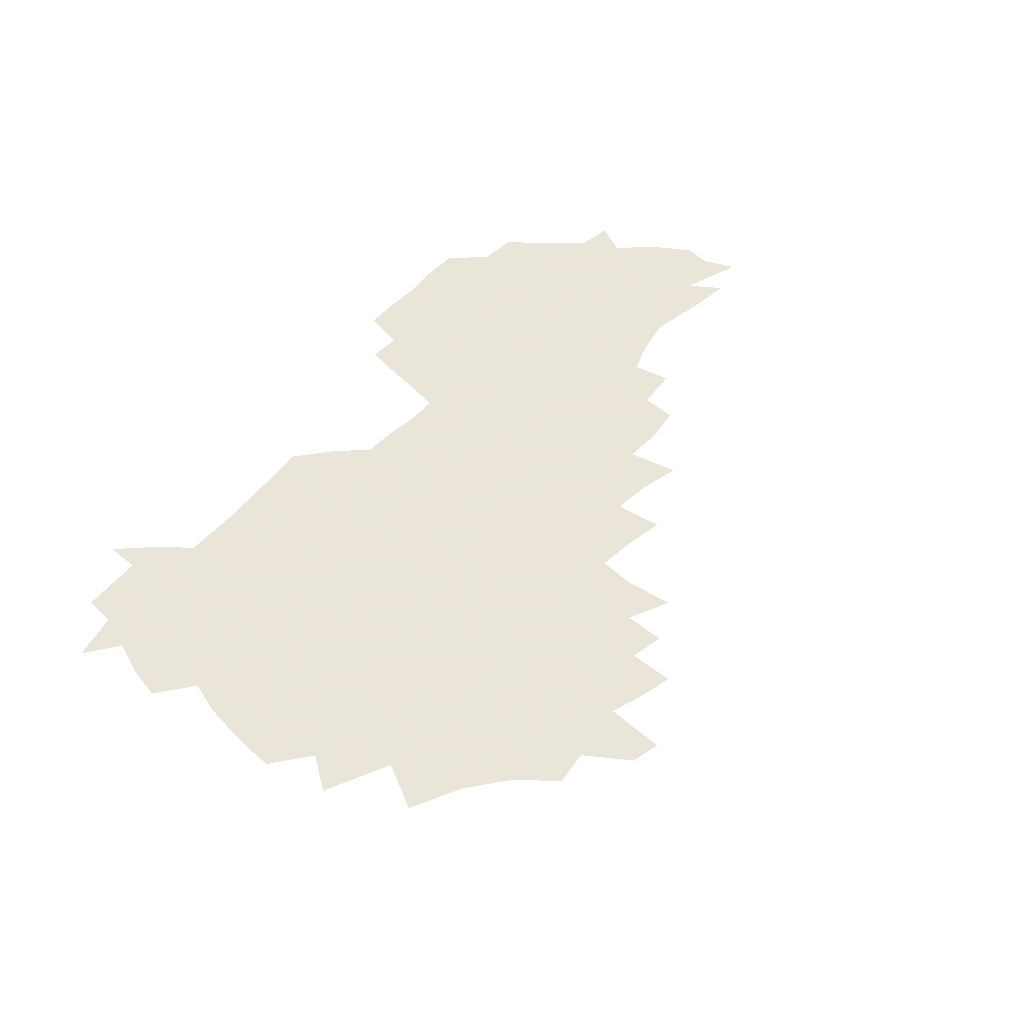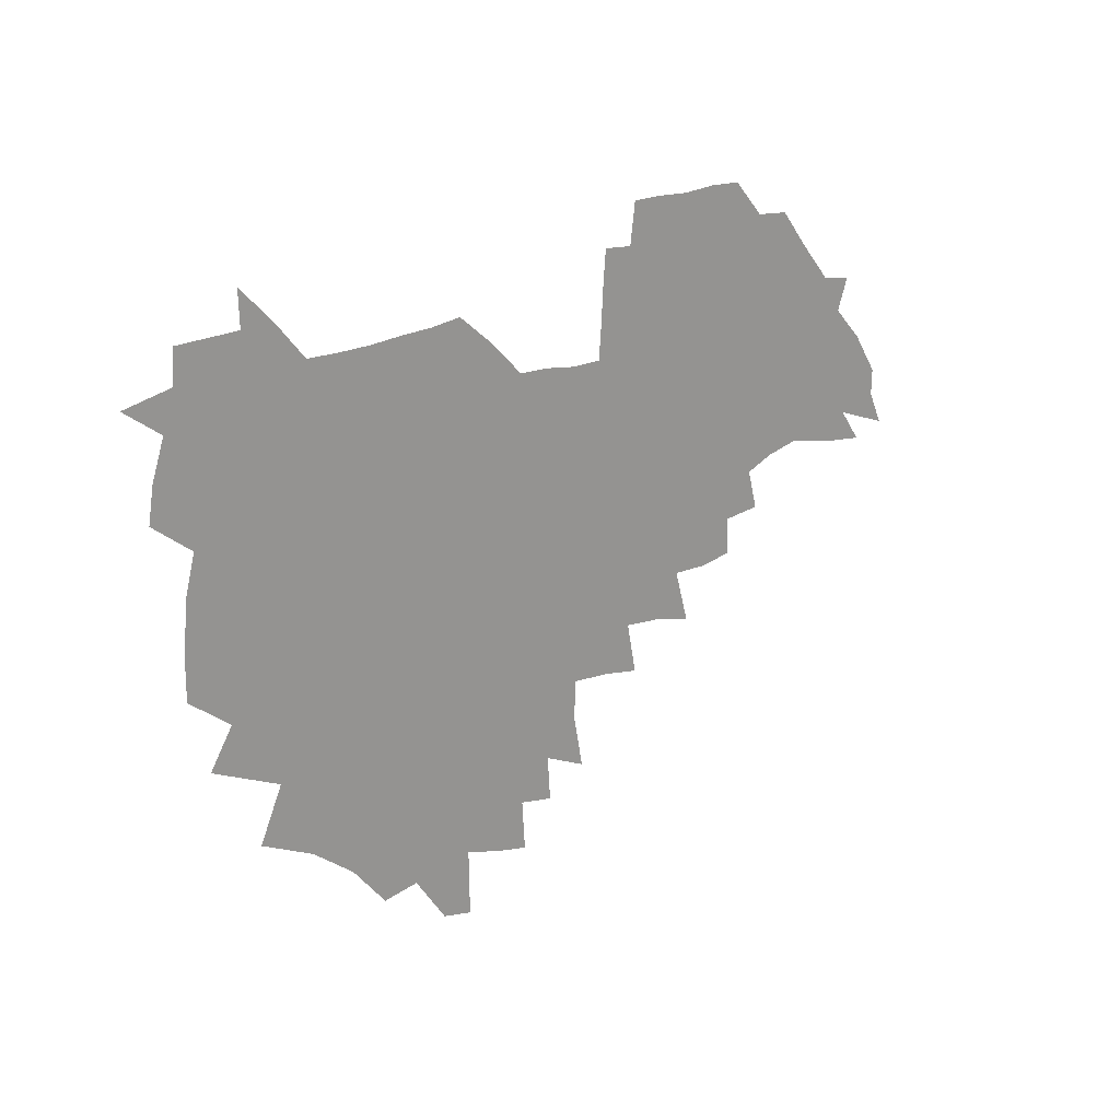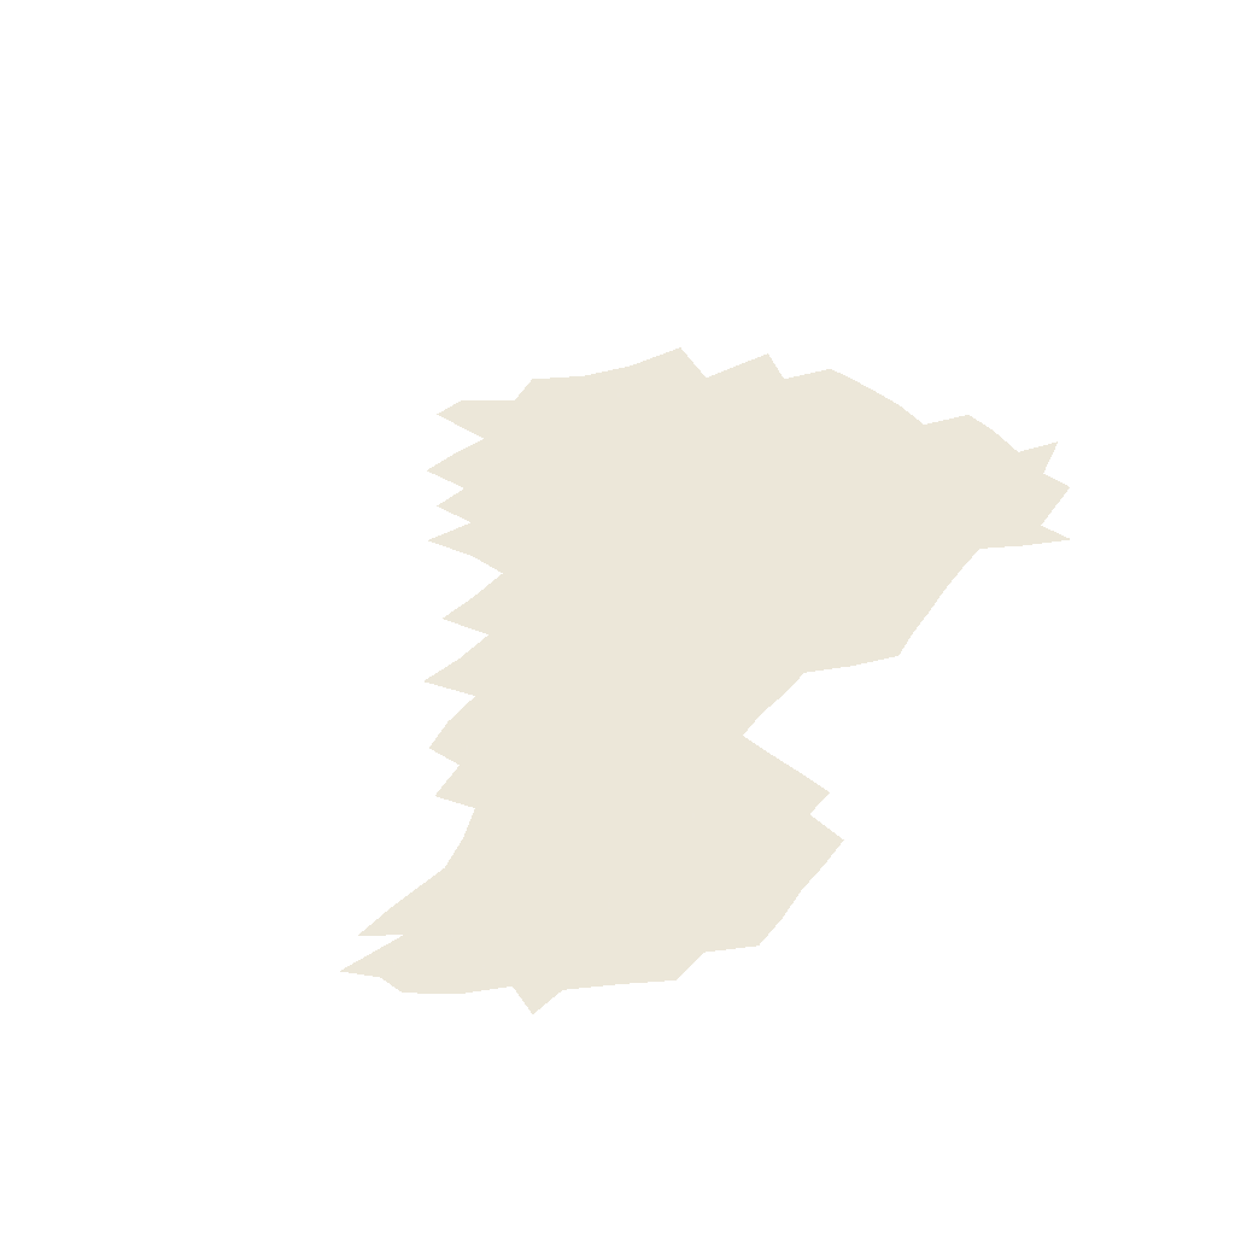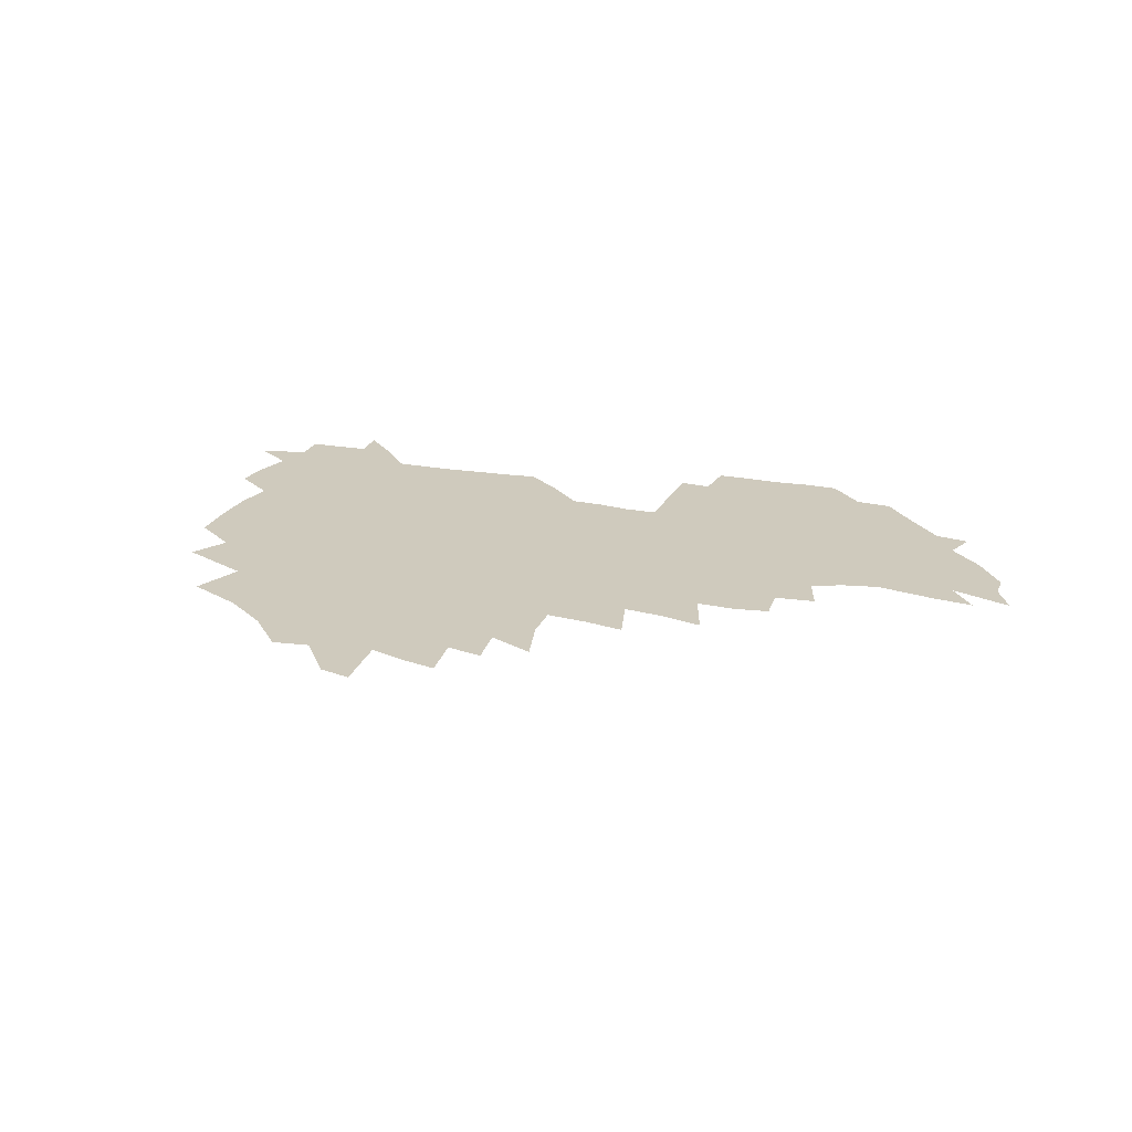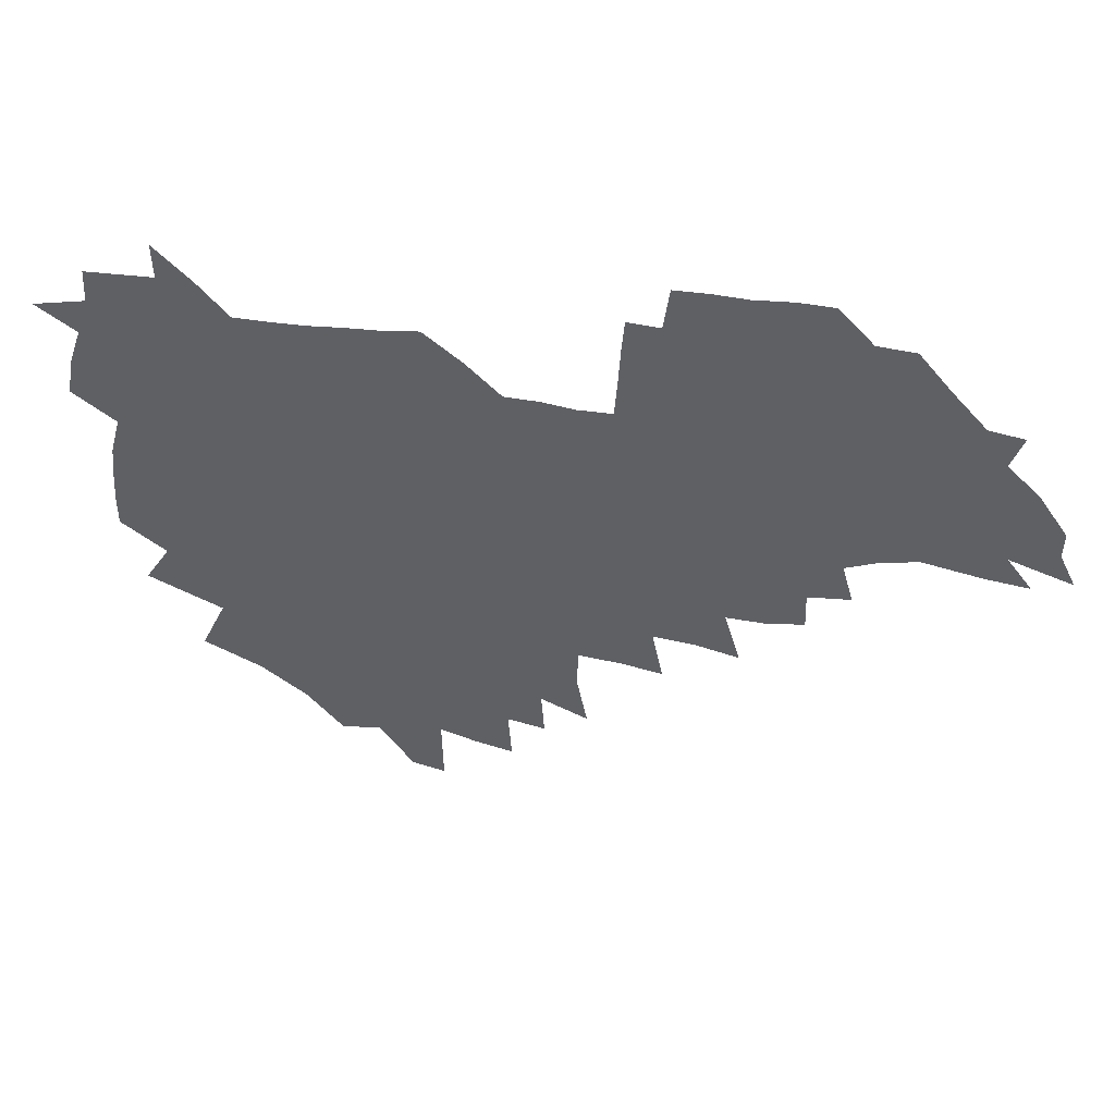
<metadata>
{"format":"obj","ext":"obj","renderer":"f3d","projection":"perspective","resolution":1024,"background":"white","views":[{"elev":58.6,"azim":-48.1,"up":"+Z"},{"elev":20.0,"azim":-44.4,"up":"+Y"},{"elev":50.2,"azim":125.5,"up":"+Z"},{"elev":23.0,"azim":17.3,"up":"+Z"},{"elev":43.8,"azim":9.0,"up":"+Y"}]}
</metadata>
<code>
v 207.1 264.8 0
v 215.9 221.9 0
v 218.2 236.5 0
v 223.9 252.8 0
v 229 268.9 0
v 229.7 283 0
v 227.2 152.8 0
v 227.2 165.7 0
v 228.1 178.9 0
v 229.5 192.7 0
v 233.7 208.4 0
v 236.4 223.7 0
v 237.3 238.4 0
v 239.8 253.7 0
v 242.6 269 0
v 243.6 283.2 0
v 235.7 122.6 0
v 246.1 138.5 0
v 250.2 152.8 0
v 250.9 166.4 0
v 249.2 180.3 0
v 249.4 194.5 0
v 250.1 208.9 0
v 253.7 224.4 0
v 253.3 238.9 0
v 254.2 253.6 0
v 255.7 268.2 0
v 258.3 283.5 0
v 257.8 298.7 0
v 256.7 85.85 0
v 267 107.7 0
v 268.5 123.6 0
v 275.1 139.6 0
v 278 153.7 0
v 274.1 167.3 0
v 269.9 181.2 0
v 266.2 195.2 0
v 268.2 209.8 0
v 269.8 224.5 0
v 269.8 239.1 0
v 270.8 253.9 0
v 272.2 268.6 0
v 273.2 283.4 0
v 281 73.84 0
v 287.5 94.56 0
v 288.1 109.7 0
v 289.5 125 0
v 292.1 140.2 0
v 291.6 153.8 0
v 293.3 167.7 0
v 289.3 181.7 0
v 286.2 195.9 0
v 285.5 210.2 0
v 284 224.6 0
v 285 239 0
v 285.2 253.5 0
v 286.5 267.9 0
v 300.1 59.19 0
v 303.3 80.08 0
v 302.9 94.77 0
v 304.3 110.6 0
v 305.5 125.7 0
v 307.3 140.7 0
v 306.4 154.1 0
v 308.2 168.1 0
v 308 181.6 0
v 304.5 195.9 0
v 303.9 210 0
v 302.6 224.4 0
v 301.2 238.9 0
v 301.4 253.2 0
v 301.4 267.4 0
v 315.9 40.73 0
v 317.9 64.16 0
v 318.3 80.84 0
v 318.5 96.11 0
v 319.1 111.1 0
v 320 126.1 0
v 322 141.7 0
v 322.8 155.4 0
v 321.8 168.4 0
v 321.7 182.1 0
v 321.5 195.8 0
v 320.2 209.9 0
v 320.4 223.9 0
v 318.3 238.5 0
v 317.2 253 0
v 316.4 267.4 0
v 332.3 42.64 0
v 332.9 66.33 0
v 333.2 82.35 0
v 333.1 96.87 0
v 334.4 113.2 0
v 334.5 127 0
v 334.8 140.8 0
v 335.1 154.9 0
v 336.2 169.2 0
v 335.8 182.3 0
v 335.4 195.9 0
v 334.3 210 0
v 333.9 224.2 0
v 333.5 238.4 0
v 332.9 252.7 0
v 330.8 268.2 0
v 347 21.98 0
v 346.8 47.25 0
v 346.9 65.98 0
v 347.1 82.88 0
v 347.1 97.01 0
v 347.7 113 0
v 347.8 126 0
v 348.3 140.9 0
v 348.6 155.5 0
v 348.8 169.4 0
v 348.8 182.5 0
v 348.5 196.2 0
v 348.1 210.2 0
v 347.4 224.4 0
v 347.8 238.5 0
v 347 252.9 0
v 345.6 268.6 0
v 360.9 18.48 0
v 360.5 46.34 0
v 361.1 62.46 0
v 360.9 81.31 0
v 361 96.99 0
v 361.2 112 0
v 361.5 126.3 0
v 361.8 140.5 0
v 362 154.6 0
v 362.2 168.6 0
v 362.1 182.6 0
v 362.1 196.4 0
v 361.9 210.5 0
v 361.9 224.5 0
v 361.6 239.1 0
v 360.8 253.8 0
v 360.2 270.1 0
v 361 286 0
v 376.5 41.03 0
v 375.6 61.23 0
v 374.7 81.34 0
v 375.1 95.53 0
v 375.2 110.3 0
v 375.2 125.5 0
v 375.9 139.2 0
v 376 153.7 0
v 375.7 168.9 0
v 375.8 182.6 0
v 375.9 196.5 0
v 375.8 210.6 0
v 375.8 224.9 0
v 376.4 241 0
v 376.4 256.9 0
v 392.2 37.16 0
v 390.7 58.41 0
v 389.5 78.05 0
v 389.4 93.85 0
v 389.4 109.2 0
v 389.7 123.8 0
v 390.6 137.8 0
v 390.6 152.4 0
v 389.3 168.8 0
v 389.4 182.6 0
v 389.7 196.5 0
v 389.9 210.6 0
v 390.2 225 0
v 391.4 242.2 0
v 406.9 54.85 0
v 405.6 73.84 0
v 404 92.03 0
v 405.2 106.6 0
v 405.3 121.7 0
v 405.9 136.3 0
v 405.3 151.8 0
v 404.8 167 0
v 404.2 182 0
v 403.8 196.5 0
v 404 210.5 0
v 404.3 224.5 0
v 405.8 241.5 0
v 425.6 64.52 0
v 421.2 86.72 0
v 421.5 103.7 0
v 422.9 118.3 0
v 420.9 135.9 0
v 420.6 150.8 0
v 419.4 166.8 0
v 418.7 181.6 0
v 417.9 196.5 0
v 418 210.5 0
v 418.6 224.6 0
v 420 239.3 0
v 440.1 101.6 0
v 437.7 119.9 0
v 437.1 134.7 0
v 435.6 150.6 0
v 433.9 166.9 0
v 433.5 181.2 0
v 431.9 196.6 0
v 432.9 210.5 0
v 432.7 224.4 0
v 434.5 239.2 0
v 435.7 253.5 0
v 436.7 270.3 0
v 438 284.2 0
v 457.5 98.1 0
v 452.8 120.1 0
v 451.8 135.7 0
v 450.2 151.5 0
v 448.7 167 0
v 447.9 181.6 0
v 446.7 196.3 0
v 447.4 210.2 0
v 446.6 224.2 0
v 448 238.4 0
v 449.2 252.9 0
v 450.7 268.4 0
v 451.9 283 0
v 454.4 301 0
v 470.5 118 0
v 466.9 136.4 0
v 465.1 152 0
v 462.7 168.2 0
v 462.1 182.3 0
v 462.2 196.4 0
v 461.1 210.6 0
v 459.6 224 0
v 463.2 239.2 0
v 464.6 253.9 0
v 464.7 267.9 0
v 466.2 282.8 0
v 469.2 300.9 0
v 489.3 113.2 0
v 482.6 135.9 0
v 480.3 152.5 0
v 479.3 167.4 0
v 477.4 182.5 0
v 477.3 196.6 0
v 477.2 210.8 0
v 477.1 225.1 0
v 478.7 239.7 0
v 478.8 253.8 0
v 480.3 268.6 0
v 481.8 283.8 0
v 483.9 299.9 0
v 500 135 0
v 496.6 152.7 0
v 494.1 168.4 0
v 492.6 182.9 0
v 492.3 197 0
v 492.7 211.1 0
v 492.6 225.2 0
v 493.5 239.6 0
v 494.3 254 0
v 497 269.5 0
v 497.1 283.9 0
v 500.2 300.8 0
v 515.3 137 0
v 514.8 152.8 0
v 510.6 169.1 0
v 509 183.5 0
v 505.7 197.9 0
v 506.1 211.1 0
v 508.5 225.6 0
v 508.2 239.5 0
v 509.3 253.8 0
v 512.5 269.4 0
v 511.4 283.4 0
v 515.5 300 0
v 532.9 154 0
v 528.1 171.1 0
v 525 184.8 0
v 524.2 198.2 0
v 522.1 211.8 0
v 523 225.5 0
v 522 239.3 0
v 523.7 253.2 0
v 526.4 268.5 0
v 530.2 284.4 0
v 542 176.1 0
v 539.6 187 0
v 538.3 199.3 0
v 536.8 212.2 0
v 536.5 225.4 0
v 540.6 239.3 0
v 540 253.1 0
v 542.7 267.6 0
v 546.4 282.9 0
v 557.8 179 0
v 554.8 189.2 0
v 552.6 200.2 0
v 551.9 212.2 0
v 553.4 224.9 0
v 556.3 238.2 0
v 557.4 252.1 0
v 560.4 266.3 0
v 584.3 173.4 0
v 569.6 189.4 0
v 568 200.2 0
v 567.8 211.5 0
v 569.8 223.4 0
v 570.1 236.5 0
v 575.2 249.9 0
v 602.1 170.9 0
v 591.3 185.2 0
v 586 198.2 0
v 583.4 210.1 0
v 583.9 221.3 0
v 585 233.4 0
v 590.3 247.1 0
v 618.3 175.4 0
v 611.3 189.9 0
v 611.5 201.1 0
v 599.3 219.1 0
f 4 5 1
f 11 12 2
f 2 12 3
f 12 13 3
f 3 13 4
f 13 14 4
f 4 14 5
f 14 15 5
f 5 15 6
f 15 16 6
f 18 19 7
f 7 19 8
f 19 20 8
f 8 20 9
f 20 21 9
f 9 21 10
f 21 22 10
f 10 22 11
f 22 23 11
f 11 23 12
f 23 24 12
f 12 24 13
f 24 25 13
f 13 25 14
f 25 26 14
f 14 26 15
f 26 27 15
f 15 27 16
f 27 28 16
f 31 32 17
f 17 32 18
f 32 33 18
f 18 33 19
f 33 34 19
f 19 34 20
f 34 35 20
f 20 35 21
f 35 36 21
f 21 36 22
f 36 37 22
f 22 37 23
f 37 38 23
f 23 38 24
f 38 39 24
f 24 39 25
f 39 40 25
f 25 40 26
f 40 41 26
f 26 41 27
f 41 42 27
f 27 42 28
f 42 43 28
f 28 43 29
f 44 45 30
f 30 45 31
f 45 46 31
f 31 46 32
f 46 47 32
f 32 47 33
f 47 48 33
f 33 48 34
f 48 49 34
f 34 49 35
f 49 50 35
f 35 50 36
f 50 51 36
f 36 51 37
f 51 52 37
f 37 52 38
f 52 53 38
f 38 53 39
f 53 54 39
f 39 54 40
f 54 55 40
f 40 55 41
f 55 56 41
f 41 56 42
f 56 57 42
f 42 57 43
f 58 59 44
f 44 59 45
f 59 60 45
f 45 60 46
f 60 61 46
f 46 61 47
f 61 62 47
f 47 62 48
f 62 63 48
f 48 63 49
f 63 64 49
f 49 64 50
f 64 65 50
f 50 65 51
f 65 66 51
f 51 66 52
f 66 67 52
f 52 67 53
f 67 68 53
f 53 68 54
f 68 69 54
f 54 69 55
f 69 70 55
f 55 70 56
f 70 71 56
f 56 71 57
f 71 72 57
f 73 74 58
f 58 74 59
f 74 75 59
f 59 75 60
f 75 76 60
f 60 76 61
f 76 77 61
f 61 77 62
f 77 78 62
f 62 78 63
f 78 79 63
f 63 79 64
f 79 80 64
f 64 80 65
f 80 81 65
f 65 81 66
f 81 82 66
f 66 82 67
f 82 83 67
f 67 83 68
f 83 84 68
f 68 84 69
f 84 85 69
f 69 85 70
f 85 86 70
f 70 86 71
f 86 87 71
f 71 87 72
f 87 88 72
f 73 89 74
f 89 90 74
f 74 90 75
f 90 91 75
f 75 91 76
f 91 92 76
f 76 92 77
f 92 93 77
f 77 93 78
f 93 94 78
f 78 94 79
f 94 95 79
f 79 95 80
f 95 96 80
f 80 96 81
f 96 97 81
f 81 97 82
f 97 98 82
f 82 98 83
f 98 99 83
f 83 99 84
f 99 100 84
f 84 100 85
f 100 101 85
f 85 101 86
f 101 102 86
f 86 102 87
f 102 103 87
f 87 103 88
f 103 104 88
f 105 106 89
f 89 106 90
f 106 107 90
f 90 107 91
f 107 108 91
f 91 108 92
f 108 109 92
f 92 109 93
f 109 110 93
f 93 110 94
f 110 111 94
f 94 111 95
f 111 112 95
f 95 112 96
f 112 113 96
f 96 113 97
f 113 114 97
f 97 114 98
f 114 115 98
f 98 115 99
f 115 116 99
f 99 116 100
f 116 117 100
f 100 117 101
f 117 118 101
f 101 118 102
f 118 119 102
f 102 119 103
f 119 120 103
f 103 120 104
f 120 121 104
f 105 122 106
f 122 123 106
f 106 123 107
f 123 124 107
f 107 124 108
f 124 125 108
f 108 125 109
f 125 126 109
f 109 126 110
f 126 127 110
f 110 127 111
f 127 128 111
f 111 128 112
f 128 129 112
f 112 129 113
f 129 130 113
f 113 130 114
f 130 131 114
f 114 131 115
f 131 132 115
f 115 132 116
f 132 133 116
f 116 133 117
f 133 134 117
f 117 134 118
f 134 135 118
f 118 135 119
f 135 136 119
f 119 136 120
f 136 137 120
f 120 137 121
f 137 138 121
f 123 140 124
f 140 141 124
f 124 141 125
f 141 142 125
f 125 142 126
f 142 143 126
f 126 143 127
f 143 144 127
f 127 144 128
f 144 145 128
f 128 145 129
f 145 146 129
f 129 146 130
f 146 147 130
f 130 147 131
f 147 148 131
f 131 148 132
f 148 149 132
f 132 149 133
f 149 150 133
f 133 150 134
f 150 151 134
f 134 151 135
f 151 152 135
f 135 152 136
f 152 153 136
f 136 153 137
f 153 154 137
f 137 154 138
f 140 155 141
f 155 156 141
f 141 156 142
f 156 157 142
f 142 157 143
f 157 158 143
f 143 158 144
f 158 159 144
f 144 159 145
f 159 160 145
f 145 160 146
f 160 161 146
f 146 161 147
f 161 162 147
f 147 162 148
f 162 163 148
f 148 163 149
f 163 164 149
f 149 164 150
f 164 165 150
f 150 165 151
f 165 166 151
f 151 166 152
f 166 167 152
f 152 167 153
f 167 168 153
f 153 168 154
f 156 169 157
f 169 170 157
f 157 170 158
f 170 171 158
f 158 171 159
f 171 172 159
f 159 172 160
f 172 173 160
f 160 173 161
f 173 174 161
f 161 174 162
f 174 175 162
f 162 175 163
f 175 176 163
f 163 176 164
f 176 177 164
f 164 177 165
f 177 178 165
f 165 178 166
f 178 179 166
f 166 179 167
f 179 180 167
f 167 180 168
f 180 181 168
f 170 182 171
f 182 183 171
f 171 183 172
f 183 184 172
f 172 184 173
f 184 185 173
f 173 185 174
f 185 186 174
f 174 186 175
f 186 187 175
f 175 187 176
f 187 188 176
f 176 188 177
f 188 189 177
f 177 189 178
f 189 190 178
f 178 190 179
f 190 191 179
f 179 191 180
f 191 192 180
f 180 192 181
f 192 193 181
f 184 194 185
f 194 195 185
f 185 195 186
f 195 196 186
f 186 196 187
f 196 197 187
f 187 197 188
f 197 198 188
f 188 198 189
f 198 199 189
f 189 199 190
f 199 200 190
f 190 200 191
f 200 201 191
f 191 201 192
f 201 202 192
f 192 202 193
f 202 203 193
f 194 207 195
f 207 208 195
f 195 208 196
f 208 209 196
f 196 209 197
f 209 210 197
f 197 210 198
f 210 211 198
f 198 211 199
f 211 212 199
f 199 212 200
f 212 213 200
f 200 213 201
f 213 214 201
f 201 214 202
f 214 215 202
f 202 215 203
f 215 216 203
f 203 216 204
f 216 217 204
f 204 217 205
f 217 218 205
f 205 218 206
f 218 219 206
f 208 221 209
f 221 222 209
f 209 222 210
f 222 223 210
f 210 223 211
f 223 224 211
f 211 224 212
f 224 225 212
f 212 225 213
f 225 226 213
f 213 226 214
f 226 227 214
f 214 227 215
f 227 228 215
f 215 228 216
f 228 229 216
f 216 229 217
f 229 230 217
f 217 230 218
f 230 231 218
f 218 231 219
f 231 232 219
f 219 232 220
f 232 233 220
f 221 234 222
f 234 235 222
f 222 235 223
f 235 236 223
f 223 236 224
f 236 237 224
f 224 237 225
f 237 238 225
f 225 238 226
f 238 239 226
f 226 239 227
f 239 240 227
f 227 240 228
f 240 241 228
f 228 241 229
f 241 242 229
f 229 242 230
f 242 243 230
f 230 243 231
f 243 244 231
f 231 244 232
f 244 245 232
f 232 245 233
f 245 246 233
f 235 247 236
f 247 248 236
f 236 248 237
f 248 249 237
f 237 249 238
f 249 250 238
f 238 250 239
f 250 251 239
f 239 251 240
f 251 252 240
f 240 252 241
f 252 253 241
f 241 253 242
f 253 254 242
f 242 254 243
f 254 255 243
f 243 255 244
f 255 256 244
f 244 256 245
f 256 257 245
f 245 257 246
f 257 258 246
f 247 259 248
f 259 260 248
f 248 260 249
f 260 261 249
f 249 261 250
f 261 262 250
f 250 262 251
f 262 263 251
f 251 263 252
f 263 264 252
f 252 264 253
f 264 265 253
f 253 265 254
f 265 266 254
f 254 266 255
f 266 267 255
f 255 267 256
f 267 268 256
f 256 268 257
f 268 269 257
f 257 269 258
f 269 270 258
f 260 271 261
f 271 272 261
f 261 272 262
f 272 273 262
f 262 273 263
f 273 274 263
f 263 274 264
f 274 275 264
f 264 275 265
f 275 276 265
f 265 276 266
f 276 277 266
f 266 277 267
f 277 278 267
f 267 278 268
f 278 279 268
f 268 279 269
f 279 280 269
f 269 280 270
f 272 281 273
f 281 282 273
f 273 282 274
f 282 283 274
f 274 283 275
f 283 284 275
f 275 284 276
f 284 285 276
f 276 285 277
f 285 286 277
f 277 286 278
f 286 287 278
f 278 287 279
f 287 288 279
f 279 288 280
f 288 289 280
f 281 290 282
f 290 291 282
f 282 291 283
f 291 292 283
f 283 292 284
f 292 293 284
f 284 293 285
f 293 294 285
f 285 294 286
f 294 295 286
f 286 295 287
f 295 296 287
f 287 296 288
f 296 297 288
f 288 297 289
f 290 298 291
f 298 299 291
f 291 299 292
f 299 300 292
f 292 300 293
f 300 301 293
f 293 301 294
f 301 302 294
f 294 302 295
f 302 303 295
f 295 303 296
f 303 304 296
f 296 304 297
f 298 305 299
f 305 306 299
f 299 306 300
f 306 307 300
f 300 307 301
f 307 308 301
f 301 308 302
f 308 309 302
f 302 309 303
f 309 310 303
f 303 310 304
f 310 311 304
f 306 312 307
f 312 313 307
f 307 313 308
f 313 314 308
f 308 314 309
f 314 315 309
f 309 315 310

</code>
